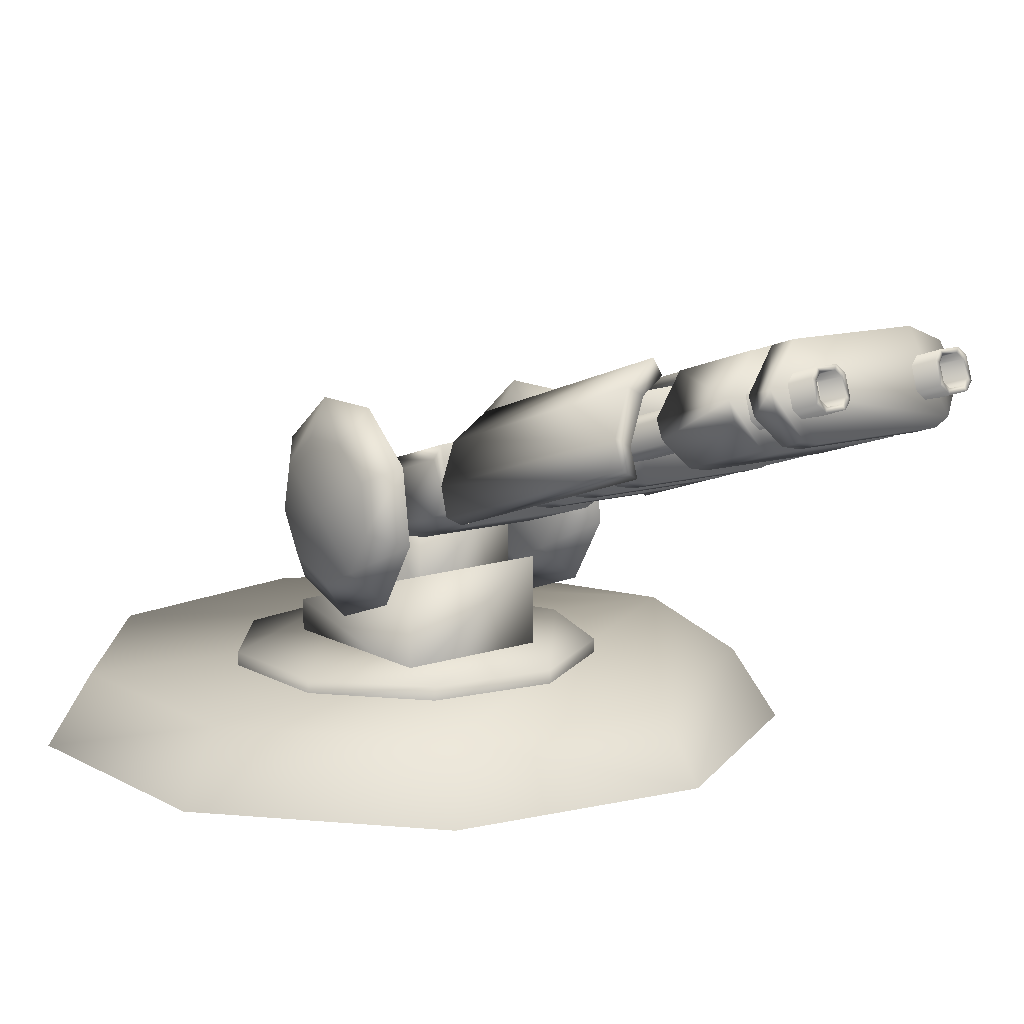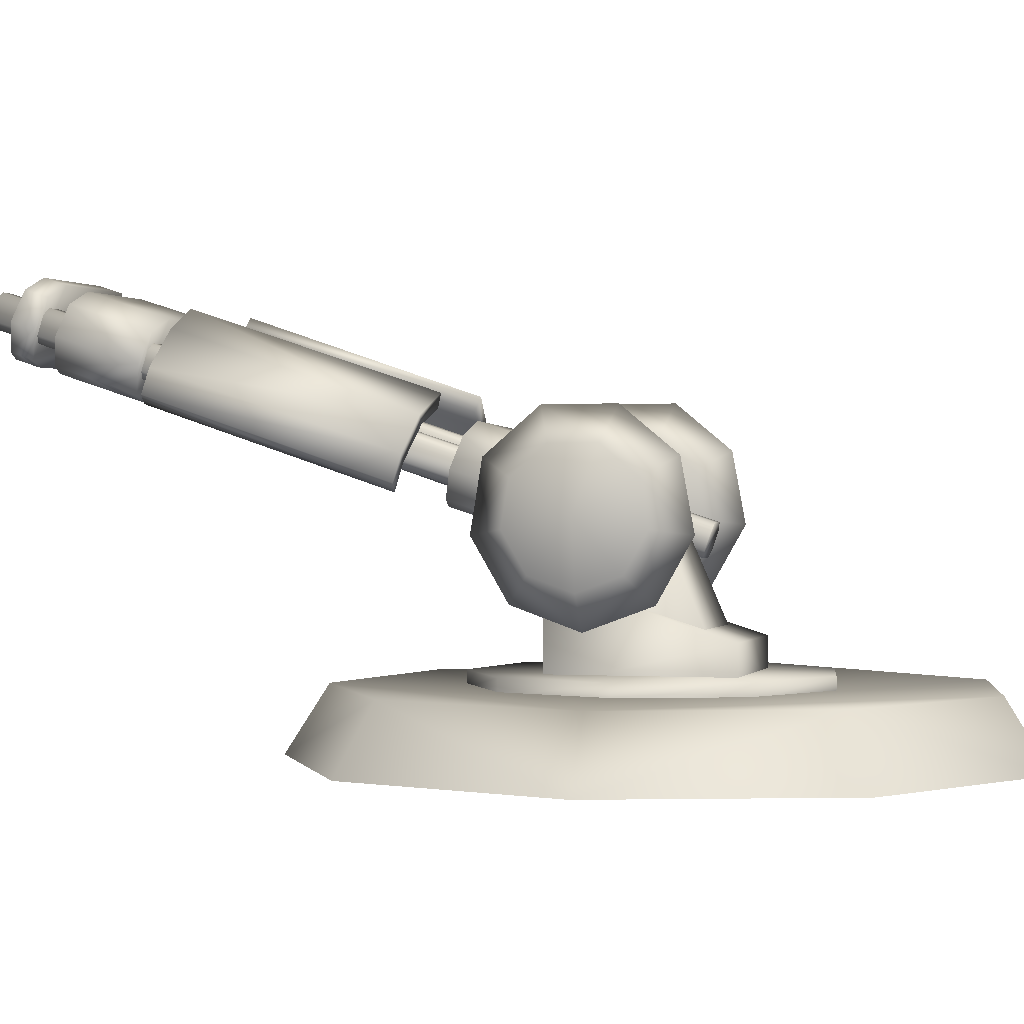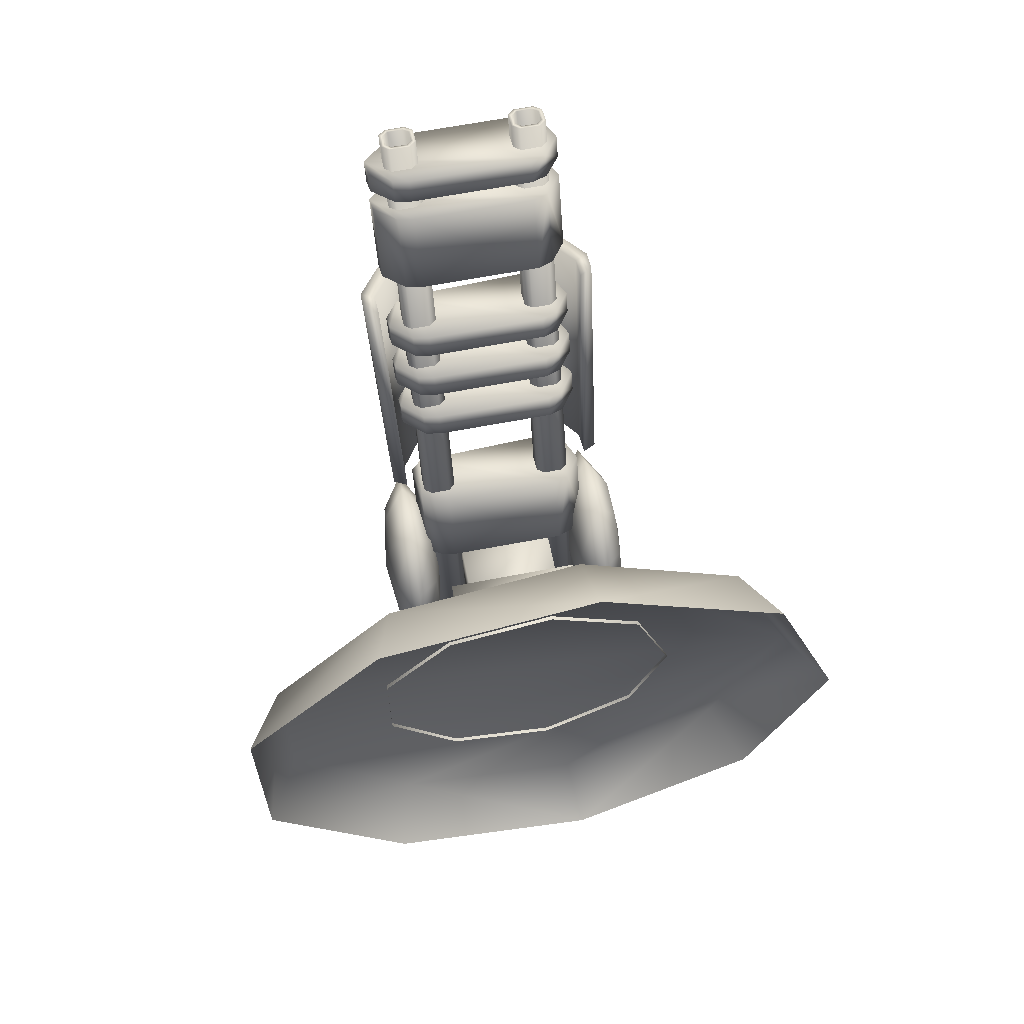
<metadata>
{"format":"obj","ext":"obj","renderer":"f3d","projection":"perspective","resolution":1024,"background":"white","views":[{"elev":12.5,"azim":-38.1,"up":"+Y"},{"elev":0.3,"azim":105.9,"up":"+Y"},{"elev":62.9,"azim":-11.3,"up":"+Z"}]}
</metadata>
<code>
v 0.6508 -0.003651 -0.2747
v 0.4938 -0.003651 -0.706
v 0.4325 0.1218 -0.6546
v 0.5707 0.1218 -0.2747
v 0.09629 -0.003651 -0.9355
v 0.08239 0.1218 -0.8567
v -0.3557 -0.003651 -0.8558
v -0.3157 0.1218 -0.7865
v -0.6508 -0.003651 -0.5042
v -0.5756 0.1218 -0.4768
v -0.6508 -0.003651 -0.04521
v -0.5756 0.1218 -0.07259
v -0.3557 -0.003651 0.3064
v -0.3157 0.1218 0.2371
v 0.09629 -0.003651 0.3861
v 0.08239 0.1218 0.3073
v 0.4938 -0.003651 0.1566
v 0.4325 0.1218 0.1052
v 0.2977 0.1142 -0.2492
v 0.2208 0.1142 -0.4607
v 0.2208 0.1458 -0.4607
v 0.2977 0.1458 -0.2492
v 0.02589 0.1142 -0.5732
v 0.02589 0.1458 -0.5732
v -0.1957 0.1142 -0.5341
v -0.1957 0.1458 -0.5341
v -0.3404 0.1142 -0.3617
v -0.3404 0.1458 -0.3617
v -0.3404 0.1142 -0.1367
v -0.3404 0.1458 -0.1367
v -0.1957 0.1142 0.03569
v -0.1957 0.1458 0.03569
v 0.02589 0.1142 0.07476
v 0.02589 0.1458 0.07476
v 0.2208 0.1142 -0.03775
v 0.2208 0.1458 -0.03775
v 0.1247 0.4183 -0.1723
v 0.1421 0.3961 -0.2983
v 0.1399 0.3201 -0.2549
v 0.1441 0.4822 -0.2827
v 0.145 0.5382 -0.2154
v 0.1443 0.5378 -0.1279
v 0.1424 0.4813 -0.06104
v 0.1402 0.395 -0.04621
v 0.1387 0.3194 -0.09031
v 0.1386 0.2898 -0.1727
v 0.1866 0.3831 -0.3649
v 0.1833 0.2667 -0.2984
v 0.1897 0.515 -0.3411
v 0.191 0.6008 -0.238
v 0.19 0.6002 -0.1038
v 0.1871 0.5136 -0.001444
v 0.1837 0.3815 0.02128
v 0.1814 0.2656 -0.04629
v 0.1812 0.2203 -0.1725
v 0.2474 0.4143 -0.171
v 0.2286 0.3172 -0.2539
v 0.2307 0.3932 -0.2974
v 0.2327 0.4793 -0.2818
v 0.2336 0.5353 -0.2145
v 0.233 0.5349 -0.1269
v 0.2311 0.4784 -0.06009
v 0.2289 0.3921 -0.04526
v 0.2273 0.3165 -0.08936
v 0.2272 0.2869 -0.1718
v -0.1842 0.3516 -0.3173
v -0.1842 0.7631 0.9311
v -0.1842 0.7997 0.9191
v -0.1842 0.3883 -0.3294
v -0.1701 0.3382 -0.3129
v -0.17 0.7497 0.9355
v -0.1315 0.3382 -0.3129
v -0.1315 0.7497 0.9355
v -0.1174 0.3516 -0.3173
v -0.1174 0.7631 0.9311
v -0.1174 0.3883 -0.3294
v -0.1174 0.7997 0.9191
v -0.1315 0.4017 -0.3338
v -0.1315 0.8131 0.9146
v -0.1701 0.4017 -0.3338
v -0.17 0.8131 0.9146
v -0.176 0.7278 0.8089
v -0.1653 0.7177 0.8123
v -0.1362 0.7177 0.8123
v -0.1255 0.7278 0.8089
v -0.1255 0.7555 0.7998
v -0.1362 0.7656 0.7965
v -0.1653 0.7656 0.7965
v -0.176 0.7555 0.7998
v -0.176 0.7676 0.9297
v -0.176 0.7952 0.9205
v -0.1653 0.8054 0.9172
v -0.1362 0.8054 0.9172
v -0.1255 0.7952 0.9205
v -0.1255 0.7676 0.9297
v -0.1362 0.7575 0.933
v -0.1653 0.7575 0.933
v 0.06772 0.3516 -0.3173
v 0.06772 0.7631 0.9311
v 0.06772 0.7997 0.9191
v 0.06772 0.3883 -0.3294
v 0.08183 0.3382 -0.3129
v 0.08183 0.7497 0.9355
v 0.1204 0.3382 -0.3129
v 0.1204 0.7497 0.9355
v 0.1345 0.3516 -0.3173
v 0.1345 0.7631 0.9311
v 0.1345 0.3883 -0.3294
v 0.1345 0.7997 0.9191
v 0.1204 0.4017 -0.3338
v 0.1204 0.8131 0.9146
v 0.08183 0.4017 -0.3338
v 0.08183 0.8131 0.9146
v 0.07588 0.7278 0.8089
v 0.08654 0.7177 0.8123
v 0.1157 0.7177 0.8123
v 0.1263 0.7278 0.8089
v 0.1263 0.7555 0.7998
v 0.1157 0.7656 0.7965
v 0.08654 0.7656 0.7965
v 0.07588 0.7555 0.7998
v 0.07588 0.7676 0.9297
v 0.07588 0.7952 0.9205
v 0.08654 0.8054 0.9172
v 0.1157 0.8054 0.9172
v 0.1263 0.7952 0.9205
v 0.1263 0.7676 0.9297
v 0.1157 0.7575 0.933
v 0.08654 0.7575 0.933
v -0.1689 0.428 -0.1752
v -0.1876 0.3309 -0.2581
v -0.1855 0.4069 -0.3016
v -0.1835 0.493 -0.286
v -0.1826 0.549 -0.2187
v -0.1832 0.5486 -0.1311
v -0.1851 0.4921 -0.0643
v -0.1873 0.4058 -0.04946
v -0.1889 0.3302 -0.09356
v -0.189 0.3006 -0.176
v -0.2329 0.2804 -0.3025
v -0.2296 0.3968 -0.3691
v -0.2265 0.5287 -0.3452
v -0.2252 0.6145 -0.2421
v -0.2262 0.614 -0.108
v -0.2291 0.5273 -0.005574
v -0.2325 0.3952 0.01715
v -0.2348 0.2794 -0.05042
v -0.235 0.234 -0.1767
v -0.2915 0.4321 -0.1764
v -0.2741 0.4098 -0.3024
v -0.2763 0.3338 -0.2589
v -0.2721 0.4959 -0.2868
v -0.2712 0.5519 -0.2195
v -0.2719 0.5515 -0.1319
v -0.2738 0.495 -0.0651
v -0.276 0.4088 -0.05027
v -0.2775 0.3331 -0.09437
v -0.2776 0.3035 -0.1768
v 0.1776 0.608 0.6152
v 0.1666 0.454 0.16
v 0.193 0.4699 0.1547
v 0.204 0.6239 0.6099
v 0.09033 0.7506 0.5695
v 0.1014 0.7784 0.5603
v 0.07423 0.6262 0.1062
v 0.06315 0.5985 0.1154
v 0.2051 0.6703 0.5943
v 0.1787 0.6544 0.5996
v 0.1923 0.5199 0.14
v 0.1659 0.504 0.1453
v 0.161 0.7412 0.5716
v 0.1346 0.7253 0.5769
v 0.152 0.5863 0.1198
v 0.1256 0.5704 0.1252
v -0.234 0.608 0.6043
v -0.2604 0.6239 0.599
v -0.2493 0.4699 0.1438
v -0.223 0.454 0.1491
v -0.1467 0.7506 0.5585
v -0.1195 0.5985 0.1045
v -0.1306 0.6262 0.09525
v -0.1578 0.7784 0.5494
v -0.2351 0.6544 0.5887
v -0.2614 0.6703 0.5834
v -0.2486 0.5199 0.129
v -0.2223 0.504 0.1344
v -0.2173 0.7412 0.5607
v -0.191 0.7253 0.566
v -0.2084 0.5863 0.1089
v -0.182 0.5704 0.1143
v -0.1419 0.6691 0.8129
v -0.1735 0.6761 0.8104
v -0.1723 0.6246 0.6516
v -0.1406 0.6176 0.6541
v -0.2152 0.7219 0.7952
v -0.2139 0.6703 0.6364
v -0.2179 0.7527 0.7852
v -0.2167 0.7012 0.6264
v -0.1549 0.8167 0.7649
v -0.1537 0.7651 0.6061
v 0.07978 0.8142 0.7675
v 0.1374 0.7886 0.7763
v 0.1386 0.737 0.6175
v 0.08101 0.7627 0.6087
v 0.1558 0.7306 0.7952
v 0.157 0.6791 0.6364
v 0.1229 0.6788 0.8118
v 0.1241 0.6272 0.653
v 0.09285 0.6667 0.8155
v 0.09408 0.6151 0.6567
v -0.1427 0.6961 0.8998
v -0.1744 0.7031 0.8973
v -0.174 0.6886 0.8525
v -0.1424 0.6816 0.8551
v -0.216 0.7489 0.8822
v -0.2157 0.7343 0.8374
v -0.2187 0.7797 0.8721
v -0.2184 0.7652 0.8273
v -0.1558 0.8437 0.8519
v -0.1554 0.8291 0.8071
v 0.07893 0.8412 0.8545
v 0.1365 0.8156 0.8632
v 0.1369 0.801 0.8185
v 0.07928 0.8267 0.8097
v 0.155 0.7576 0.8822
v 0.1553 0.7431 0.8374
v 0.122 0.7058 0.8988
v 0.1223 0.6912 0.854
v 0.092 0.6937 0.9025
v 0.09235 0.6791 0.8577
v -0.1362 0.4319 0.08192
v -0.1679 0.4388 0.0794
v -0.1666 0.3873 -0.07941
v -0.135 0.3803 -0.0769
v -0.1938 0.4575 0.07315
v -0.1926 0.4059 -0.08567
v -0.2015 0.5447 0.04478
v -0.2003 0.4931 -0.114
v -0.1793 0.5673 0.03761
v -0.178 0.5157 -0.1212
v 0.08545 0.5769 0.03654
v 0.08668 0.5254 -0.1223
v 0.1431 0.5513 0.04531
v 0.1443 0.4997 -0.1135
v 0.1615 0.4934 0.06425
v 0.1627 0.4418 -0.09456
v 0.1285 0.4415 0.08084
v 0.1297 0.3899 -0.07798
v 0.09852 0.4294 0.08453
v 0.09975 0.3778 -0.07429
v -0.1382 0.5083 0.3213
v -0.1699 0.5153 0.3188
v -0.1696 0.5008 0.274
v -0.1379 0.4938 0.2765
v -0.2115 0.561 0.3036
v -0.2112 0.5465 0.2588
v -0.2143 0.5919 0.2936
v -0.2139 0.5773 0.2488
v -0.1813 0.6438 0.277
v -0.1809 0.6292 0.2322
v 0.08341 0.6534 0.2759
v 0.08376 0.6389 0.2311
v 0.141 0.6278 0.2847
v 0.1414 0.6132 0.2399
v 0.1594 0.5698 0.3036
v 0.1598 0.5553 0.2588
v 0.1265 0.5179 0.3202
v 0.1268 0.5034 0.2754
v 0.09648 0.5059 0.3239
v 0.09683 0.4913 0.2791
v -0.139 0.5423 0.426
v -0.1707 0.5493 0.4235
v -0.1704 0.5348 0.3787
v -0.1387 0.5278 0.3812
v -0.2123 0.595 0.4083
v -0.212 0.5805 0.3635
v -0.2151 0.6259 0.3983
v -0.2147 0.6113 0.3535
v -0.1821 0.6778 0.3817
v -0.1818 0.6632 0.3369
v 0.0826 0.6874 0.3806
v 0.08295 0.6728 0.3359
v 0.1402 0.6617 0.3894
v 0.1406 0.6472 0.3446
v 0.1586 0.6038 0.4084
v 0.159 0.5893 0.3636
v 0.1257 0.5519 0.4249
v 0.126 0.5374 0.3802
v 0.09567 0.5399 0.4286
v 0.09602 0.5253 0.3838
v -0.1398 0.5757 0.5288
v -0.1715 0.5827 0.5263
v -0.1712 0.5681 0.4815
v -0.1395 0.5611 0.484
v -0.2131 0.6284 0.5111
v -0.2128 0.6139 0.4663
v -0.2159 0.6592 0.5011
v -0.2155 0.6447 0.4563
v -0.1829 0.7111 0.4845
v -0.1826 0.6966 0.4397
v 0.0818 0.7207 0.4834
v 0.08215 0.7062 0.4386
v 0.1394 0.6951 0.4922
v 0.1398 0.6806 0.4474
v 0.1578 0.6372 0.5111
v 0.1582 0.6226 0.4663
v 0.1249 0.5853 0.5277
v 0.1252 0.5708 0.4829
v 0.09488 0.5732 0.5314
v 0.09522 0.5587 0.4866
v -0.1584 0.3076 -0.08778
v 0.1163 0.3076 -0.08778
v 0.1163 0.2034 -0.4229
v -0.1584 0.2034 -0.4229
v -0.1584 0.1247 -0.08778
v 0.1163 0.1247 -0.08778
v 0.1163 0.1247 -0.4229
v -0.1584 0.1286 -0.4229
v -0.1186 0.4417 -0.1104
v 0.07833 0.4417 -0.1104
v 0.07833 0.4417 -0.2642
v -0.1186 0.4417 -0.2642
v -0.1186 0.2677 -0.1104
v 0.07833 0.2677 -0.1104
v 0.07833 0.1923 -0.3732
v -0.1186 0.1923 -0.3732
g Heavy_Anti_Aircraft_Base_lod2
f 3 4 1
f 2 3 1
f 6 3 5
f 5 3 2
f 8 6 5
f 8 5 7
f 10 8 9
f 8 7 9
f 12 10 9
f 12 9 11
f 14 12 11
f 14 11 13
f 16 14 15
f 14 13 15
f 18 16 15
f 17 18 15
f 4 18 1
f 1 18 17
f 18 4 16
f 4 14 16
f 4 12 14
f 4 10 12
f 8 10 4
f 6 8 4
f 3 6 4
g Heavy_Anti_Aircraft_lod2
f 21 22 19
f 20 21 19
f 24 21 20
f 23 24 20
f 26 24 23
f 26 23 25
f 28 26 25
f 28 25 27
f 30 28 27
f 30 27 29
f 32 30 29
f 32 29 31
f 34 32 31
f 34 31 33
f 36 34 33
f 35 36 33
f 22 36 35
f 19 22 35
f 36 22 34
f 22 32 34
f 22 30 32
f 22 21 30
f 21 24 30
f 24 28 30
f 24 26 28
f 37 38 39
f 37 40 38
f 41 40 37
f 42 41 37
f 43 42 37
f 43 37 44
f 44 37 45
f 45 37 46
f 37 39 46
f 39 47 48
f 38 47 39
f 38 49 47
f 40 49 38
f 50 49 40
f 41 50 40
f 51 50 42
f 50 41 42
f 52 51 43
f 51 42 43
f 52 44 53
f 52 43 44
f 53 45 54
f 53 44 45
f 54 46 55
f 45 46 54
f 46 48 55
f 46 39 48
f 58 56 57
f 59 56 58
f 59 60 56
f 60 61 56
f 61 62 56
f 56 62 63
f 56 63 64
f 56 64 65
f 57 56 65
f 47 58 48
f 58 57 48
f 49 59 47
f 59 58 47
f 50 60 49
f 49 60 59
f 60 51 61
f 50 51 60
f 61 52 62
f 61 51 52
f 63 62 53
f 62 52 53
f 64 63 54
f 63 53 54
f 65 64 55
f 64 54 55
f 48 57 55
f 57 65 55
f 67 68 69
f 67 69 66
f 71 67 70
f 67 66 70
f 73 71 72
f 71 70 72
f 75 73 72
f 74 75 72
f 77 75 76
f 76 75 74
f 79 77 76
f 78 79 76
f 80 81 78
f 81 79 78
f 68 81 69
f 81 80 69
f 85 86 84
f 86 83 84
f 86 87 83
f 87 82 83
f 88 89 82
f 87 88 82
f 78 76 74
f 80 78 74
f 80 74 72
f 69 80 72
f 66 69 70
f 70 69 72
f 91 68 67
f 90 91 67
f 92 81 91
f 81 68 91
f 79 81 93
f 81 92 93
f 77 79 94
f 79 93 94
f 94 95 75
f 77 94 75
f 95 96 73
f 75 95 73
f 96 97 71
f 96 71 73
f 90 67 71
f 97 90 71
f 91 90 89
f 89 90 82
f 92 91 88
f 88 91 89
f 93 92 87
f 92 88 87
f 94 87 86
f 94 93 87
f 95 86 85
f 95 94 86
f 96 85 84
f 96 95 85
f 97 96 83
f 83 96 84
f 90 97 82
f 82 97 83
f 99 100 101
f 99 101 98
f 103 99 102
f 99 98 102
f 105 103 104
f 104 103 102
f 107 105 104
f 106 107 104
f 109 107 108
f 108 107 106
f 111 109 108
f 110 111 108
f 113 111 110
f 113 110 112
f 100 113 101
f 113 112 101
f 117 118 116
f 116 118 115
f 118 119 115
f 119 114 115
f 120 121 114
f 119 120 114
f 110 108 106
f 112 110 106
f 112 106 104
f 101 112 104
f 98 101 102
f 101 104 102
f 123 100 99
f 122 123 99
f 124 113 123
f 113 100 123
f 111 113 125
f 125 113 124
f 109 111 126
f 111 125 126
f 126 127 107
f 109 126 107
f 127 128 105
f 107 127 105
f 128 129 103
f 105 128 103
f 122 99 103
f 129 122 103
f 123 122 121
f 121 122 114
f 124 123 120
f 120 123 121
f 125 124 119
f 119 124 120
f 126 119 118
f 126 125 119
f 127 118 117
f 127 126 118
f 128 117 116
f 128 127 117
f 129 128 115
f 128 116 115
f 122 129 114
f 114 129 115
f 132 130 131
f 133 130 132
f 133 134 130
f 134 135 130
f 135 136 130
f 130 136 137
f 130 137 138
f 130 138 139
f 131 130 139
f 141 132 140
f 132 131 140
f 142 133 141
f 133 132 141
f 143 134 142
f 142 134 133
f 134 144 135
f 143 144 134
f 135 145 136
f 135 144 145
f 137 136 146
f 136 145 146
f 138 137 147
f 137 146 147
f 139 138 148
f 138 147 148
f 140 131 148
f 131 139 148
f 149 150 151
f 149 152 150
f 153 152 149
f 154 153 149
f 155 154 149
f 155 149 156
f 156 149 157
f 157 149 158
f 149 151 158
f 151 141 140
f 150 141 151
f 150 142 141
f 152 142 150
f 143 142 152
f 153 143 152
f 144 143 154
f 143 153 154
f 145 144 155
f 144 154 155
f 145 156 146
f 145 155 156
f 146 157 147
f 146 156 157
f 147 158 148
f 157 158 147
f 158 140 148
f 158 151 140
f 161 162 160
f 162 159 160
f 163 165 166
f 163 164 165
f 167 168 162
f 162 168 159
f 167 162 169
f 169 162 161
f 170 169 161
f 170 161 160
f 159 168 170
f 159 170 160
f 164 163 172
f 171 164 172
f 164 171 173
f 165 164 173
f 165 173 174
f 166 165 174
f 163 166 174
f 172 163 174
f 171 172 168
f 167 171 168
f 171 167 173
f 173 167 169
f 174 173 170
f 173 169 170
f 168 172 174
f 168 174 170
f 176 177 178
f 175 176 178
f 182 179 181
f 181 179 180
f 183 184 176
f 183 176 175
f 176 185 177
f 176 184 185
f 177 186 178
f 185 186 177
f 183 175 186
f 186 175 178
f 179 182 188
f 182 187 188
f 182 181 189
f 187 182 189
f 181 180 190
f 189 181 190
f 180 179 190
f 179 188 190
f 187 184 183
f 188 187 183
f 184 189 185
f 184 187 189
f 189 190 186
f 185 189 186
f 188 183 190
f 190 183 186
f 192 193 194
f 191 192 194
f 195 196 193
f 192 195 193
f 197 198 196
f 195 197 196
f 197 200 198
f 199 200 197
f 204 201 203
f 201 202 203
f 203 202 206
f 202 205 206
f 206 207 208
f 206 205 207
f 208 207 210
f 207 209 210
f 200 199 204
f 199 201 204
f 191 194 210
f 209 191 210
f 205 202 207
f 202 201 207
f 201 199 207
f 199 197 207
f 197 195 192
f 197 192 191
f 207 197 209
f 197 191 209
f 203 206 208
f 204 203 208
f 200 204 208
f 198 200 208
f 196 198 193
f 193 198 194
f 194 198 210
f 198 208 210
f 212 213 214
f 211 212 214
f 215 216 213
f 212 215 213
f 217 218 216
f 215 217 216
f 217 220 218
f 219 220 217
f 224 221 223
f 221 222 223
f 223 222 226
f 222 225 226
f 226 227 228
f 226 225 227
f 228 227 230
f 227 229 230
f 220 219 224
f 219 221 224
f 211 214 230
f 229 211 230
f 225 222 227
f 222 221 227
f 221 219 227
f 219 217 227
f 217 215 212
f 217 212 211
f 227 217 229
f 217 211 229
f 223 226 228
f 224 223 228
f 220 224 228
f 218 220 228
f 216 218 213
f 213 218 214
f 214 218 230
f 218 228 230
f 232 233 234
f 231 232 234
f 235 236 233
f 232 235 233
f 237 238 236
f 235 237 236
f 237 240 238
f 237 239 240
f 241 242 240
f 239 241 240
f 242 241 244
f 241 243 244
f 244 243 246
f 243 245 246
f 246 247 248
f 246 245 247
f 248 247 250
f 247 249 250
f 231 234 250
f 249 231 250
f 245 243 247
f 243 241 247
f 241 239 247
f 239 237 235
f 239 235 232
f 239 232 231
f 247 239 249
f 239 231 249
f 244 246 248
f 242 244 248
f 240 242 248
f 238 240 236
f 236 240 233
f 233 240 234
f 234 240 250
f 240 248 250
f 252 253 254
f 251 252 254
f 255 256 253
f 252 255 253
f 257 258 256
f 255 257 256
f 257 260 258
f 259 260 257
f 261 262 260
f 259 261 260
f 262 261 264
f 261 263 264
f 264 263 266
f 263 265 266
f 266 267 268
f 266 265 267
f 268 267 270
f 267 269 270
f 251 254 270
f 269 251 270
f 265 263 267
f 263 261 267
f 261 259 267
f 259 257 255
f 259 255 252
f 259 252 251
f 267 259 269
f 259 251 269
f 264 266 268
f 262 264 268
f 260 262 268
f 258 260 256
f 256 260 253
f 253 260 254
f 254 260 270
f 260 268 270
f 272 273 274
f 271 272 274
f 275 276 273
f 272 275 273
f 277 278 276
f 275 277 276
f 277 280 278
f 279 280 277
f 281 282 280
f 279 281 280
f 282 281 284
f 281 283 284
f 284 283 286
f 283 285 286
f 286 287 288
f 286 285 287
f 288 287 290
f 287 289 290
f 271 274 290
f 289 271 290
f 285 283 287
f 283 281 287
f 281 279 287
f 279 277 275
f 279 275 272
f 279 272 271
f 287 279 289
f 279 271 289
f 284 286 288
f 282 284 288
f 280 282 288
f 278 280 276
f 276 280 273
f 273 280 274
f 274 280 290
f 280 288 290
f 292 293 294
f 291 292 294
f 295 296 293
f 292 295 293
f 297 298 296
f 295 297 296
f 297 300 298
f 299 300 297
f 301 302 300
f 299 301 300
f 302 301 304
f 301 303 304
f 304 303 306
f 303 305 306
f 306 307 308
f 306 305 307
f 308 307 310
f 307 309 310
f 291 294 310
f 309 291 310
f 305 303 307
f 303 301 307
f 301 299 307
f 299 297 295
f 299 295 292
f 299 292 291
f 307 299 309
f 299 291 309
f 304 306 308
f 302 304 308
f 300 302 308
f 298 300 296
f 296 300 293
f 293 300 294
f 294 300 310
f 300 308 310
f 314 311 313
f 311 312 313
f 312 311 315
f 312 315 316
f 313 312 316
f 317 313 316
f 314 313 318
f 318 313 317
f 311 314 315
f 314 318 315
f 321 322 319
f 321 319 320
f 320 319 323
f 320 323 324
f 321 320 324
f 321 324 325
f 322 321 325
f 326 322 325
f 319 322 323
f 323 322 326

</code>
